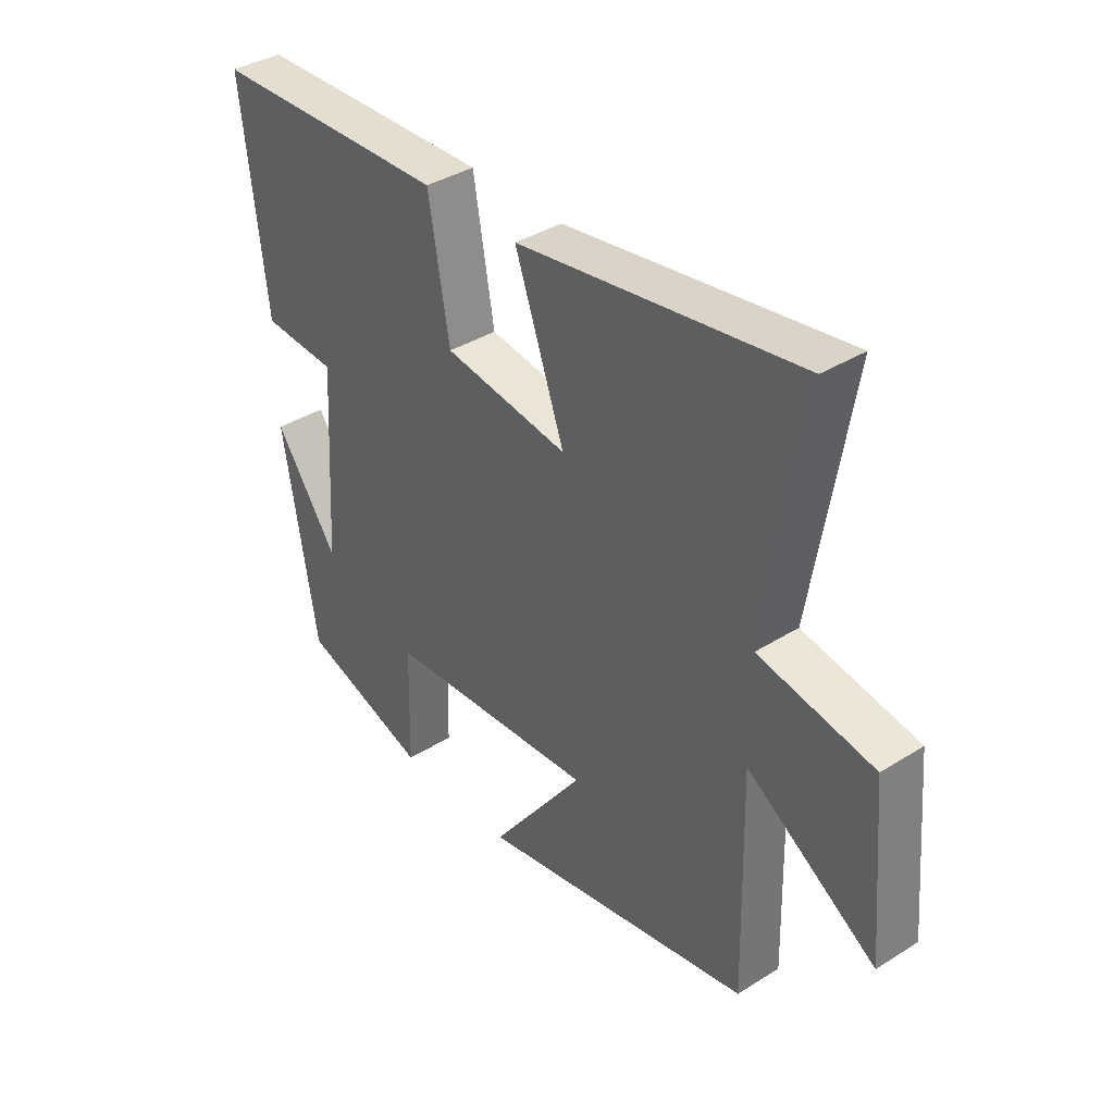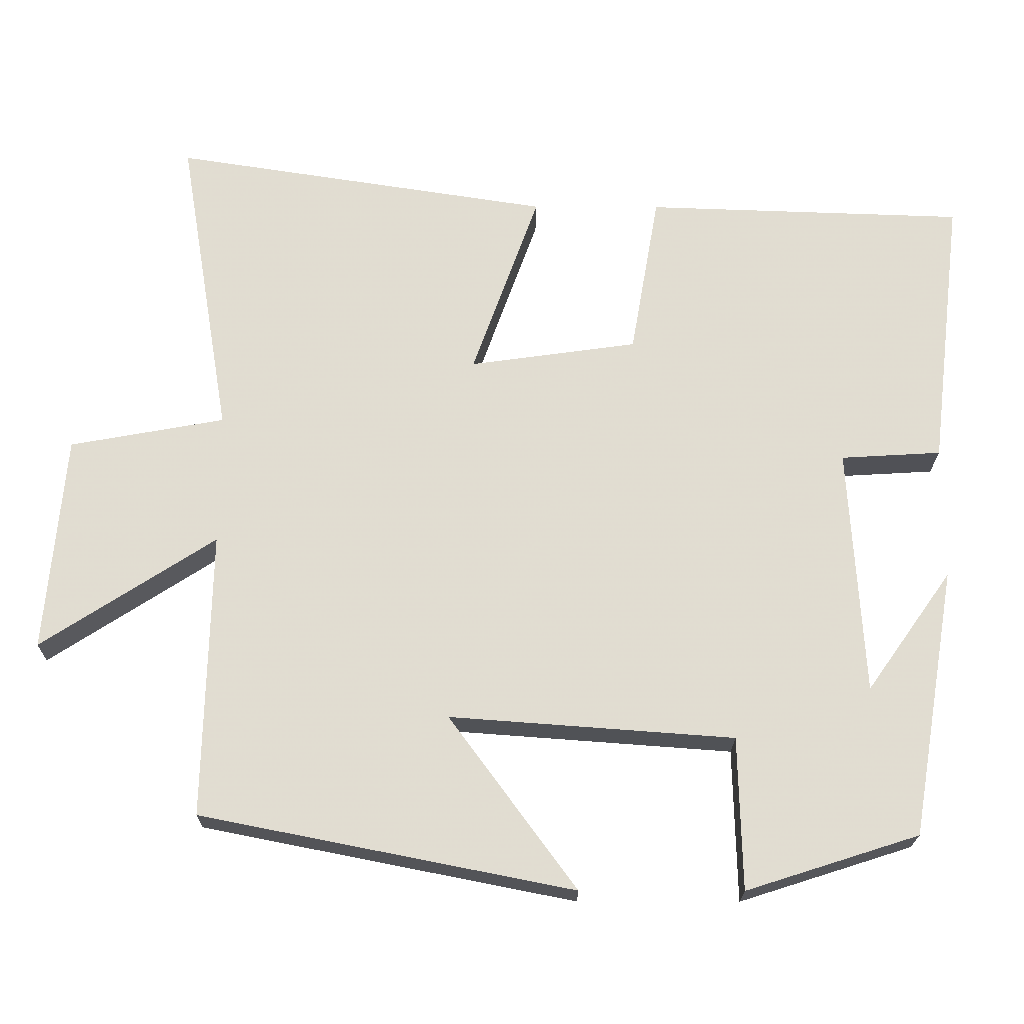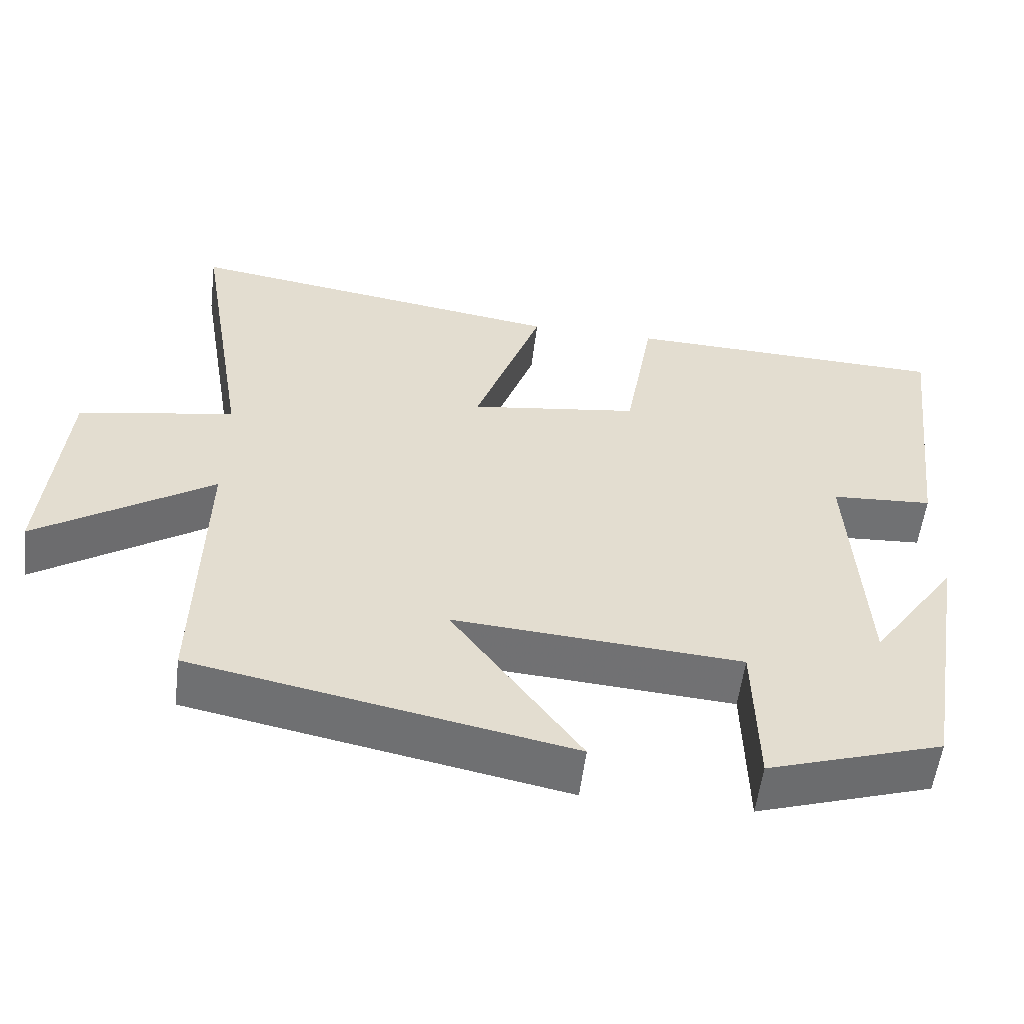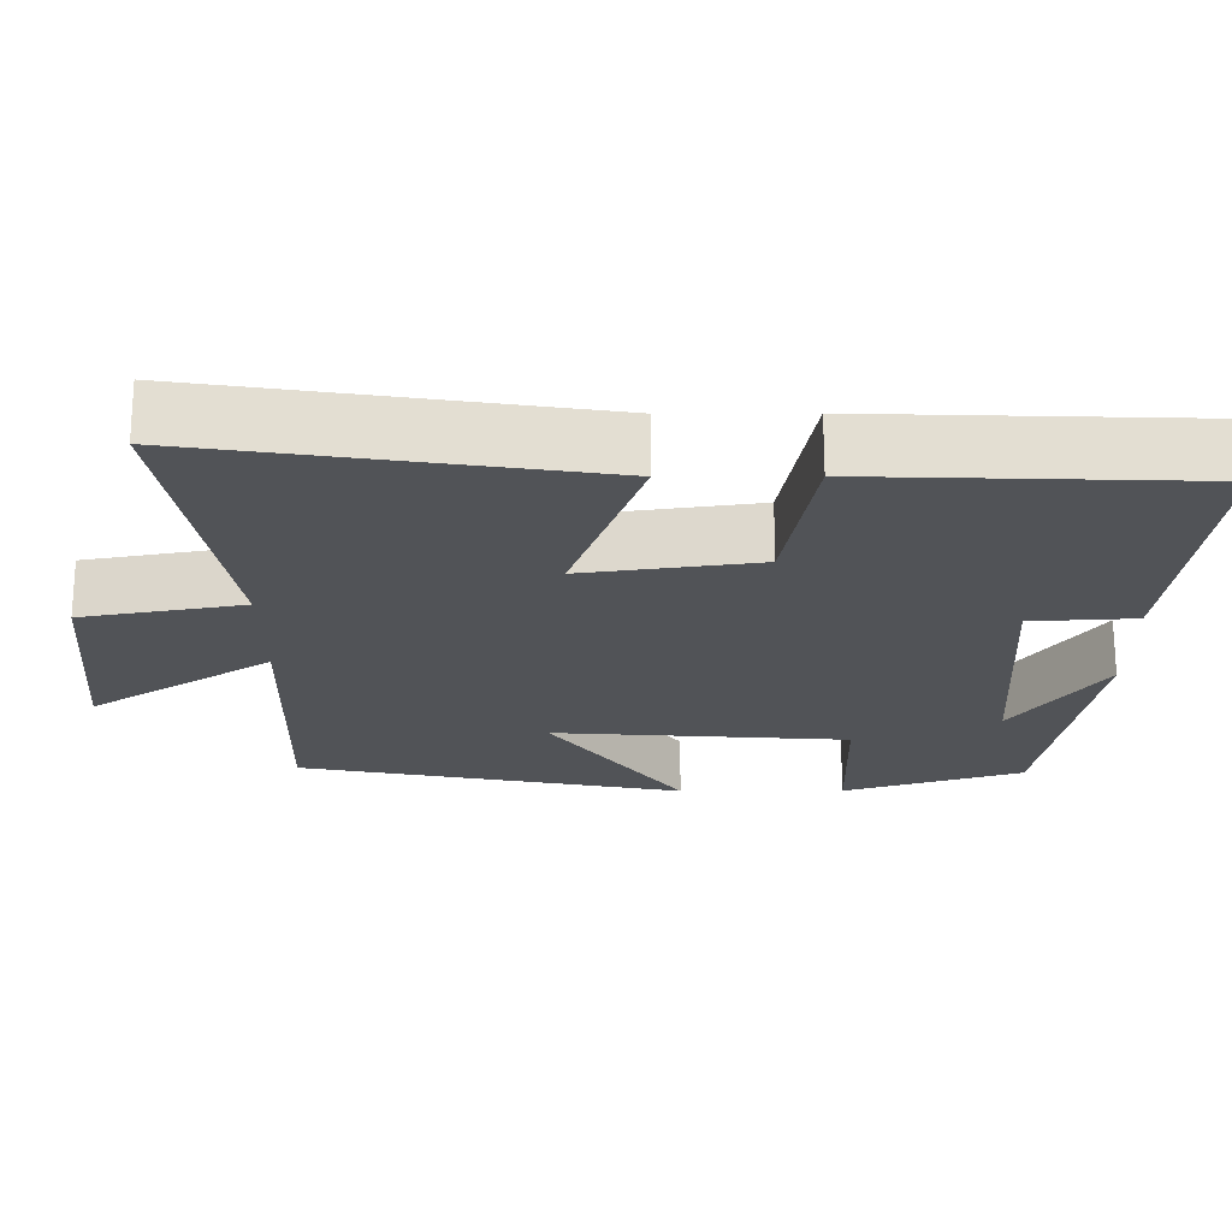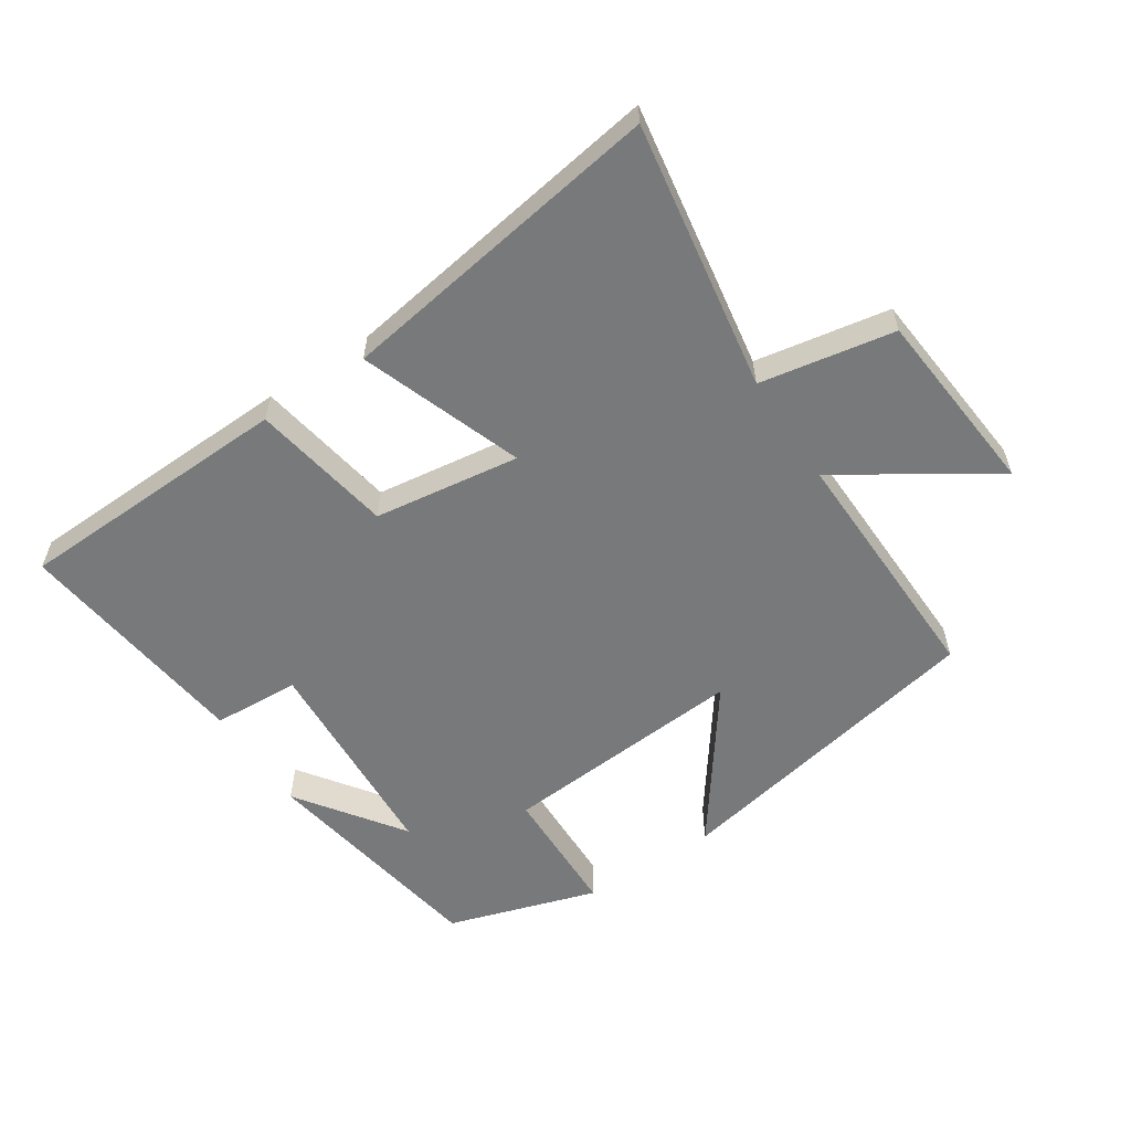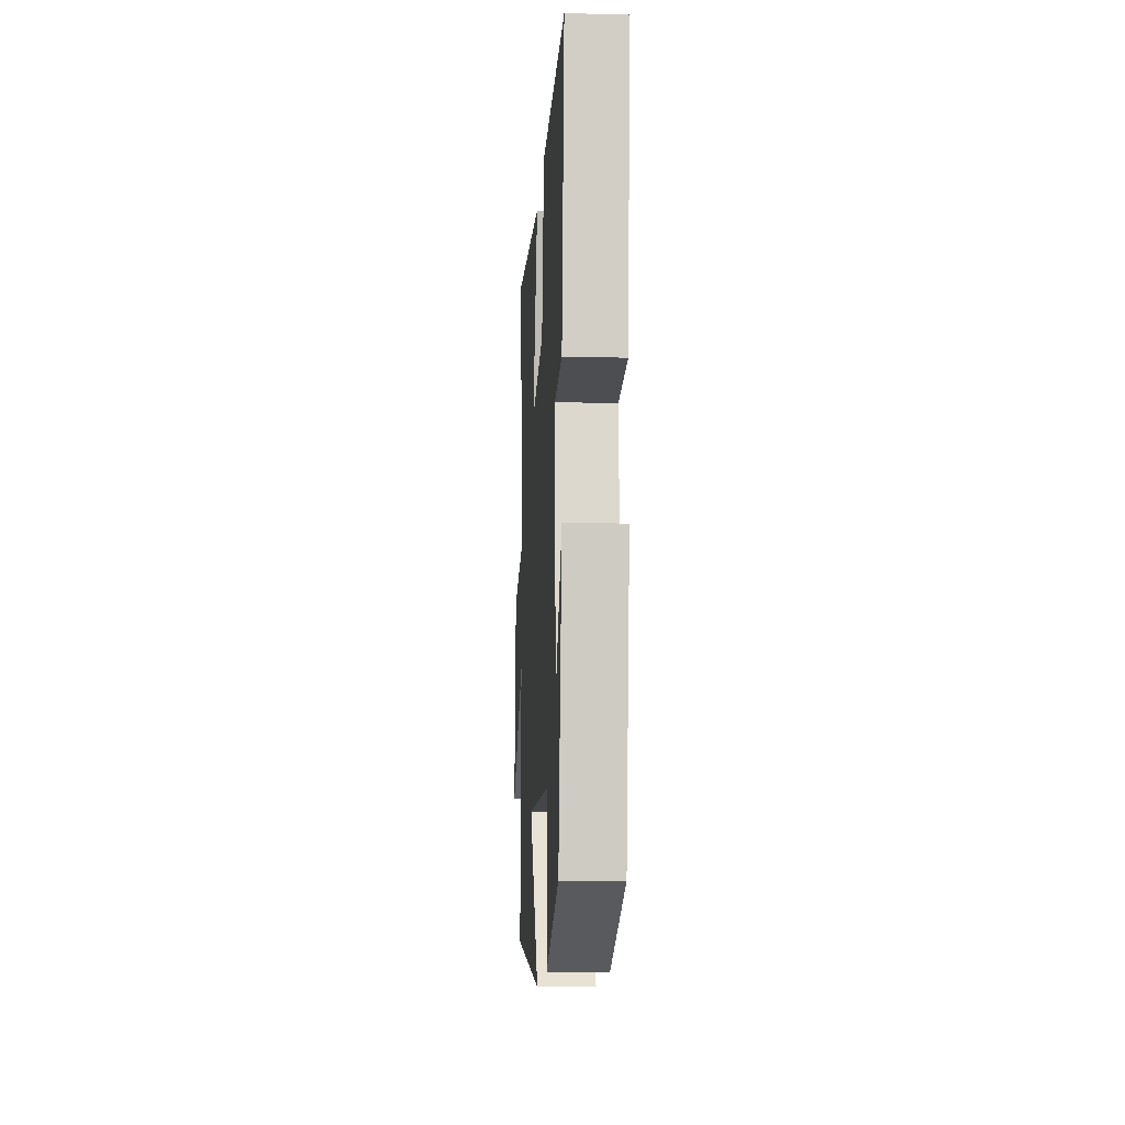
<metadata>
{"format":"obj","ext":"obj","renderer":"f3d","projection":"perspective","resolution":1024,"background":"white","views":[{"elev":37.6,"azim":51.3,"up":"+Z"},{"elev":-20.9,"azim":179.5,"up":"+Z"},{"elev":-55.3,"azim":173.0,"up":"+Z"},{"elev":68.1,"azim":179.9,"up":"+Z"},{"elev":-57.7,"azim":33.5,"up":"+Y"},{"elev":-13.7,"azim":-93.3,"up":"+Z"}]}
</metadata>
<code>
v -0.544 0.07 0.486
v -0.114 0.07 0.5
v -0.076 0.07 0.281
v 0.15 0.07 0.249
v 0.06 0.07 0.5
v 0.569 0.07 0.578
v 0.5 0.07 0.162
v 0.708 0.07 0.124
v 0.734 0.07 -0.168
v 0.5 0.07 -0.016
v 0.509 0.07 -0.401
v 0.009 0.07 -0.5
v 0.18 0.07 -0.267
v -0.202 0.07 -0.295
v -0.207 0.07 -0.5
v -0.439 0.07 -0.426
v -0.5 0.07 -0.064
v -0.385 0.07 -0.226
v -0.365 0.07 0.108
v -0.5 0.07 0.116
v -0.544 0 0.486
v -0.114 0 0.5
v -0.076 0 0.281
v 0.15 0 0.249
v 0.06 0 0.5
v 0.569 0 0.578
v 0.5 0 0.162
v 0.708 0 0.124
v 0.734 0 -0.168
v 0.5 0 -0.016
v 0.509 0 -0.401
v 0.009 0 -0.5
v 0.18 0 -0.267
v -0.202 0 -0.295
v -0.207 0 -0.5
v -0.439 0 -0.426
v -0.5 0 -0.064
v -0.385 0 -0.226
v -0.365 0 0.108
v -0.5 0 0.116
f 19 20 1 2
f 18 19 2 3
f 15 16 17 18
f 14 15 18
f 13 14 18 3
f 10 11 12 13
f 10 13 3 4
f 7 8 9 10
f 7 10 4 5
f 5 6 7
f 22 21 40 39
f 23 22 39 38
f 38 37 36 35
f 38 35 34
f 23 38 34 33
f 33 32 31 30
f 24 23 33 30
f 30 29 28 27
f 25 24 30 27
f 27 26 25
f 1 21 22 2
f 2 22 23 3
f 3 23 24 4
f 4 24 25 5
f 5 25 26 6
f 6 26 27 7
f 7 27 28 8
f 8 28 29 9
f 9 29 30 10
f 10 30 31 11
f 11 31 32 12
f 12 32 33 13
f 13 33 34 14
f 14 34 35 15
f 15 35 36 16
f 16 36 37 17
f 17 37 38 18
f 18 38 39 19
f 19 39 40 20
f 20 40 21 1

</code>
